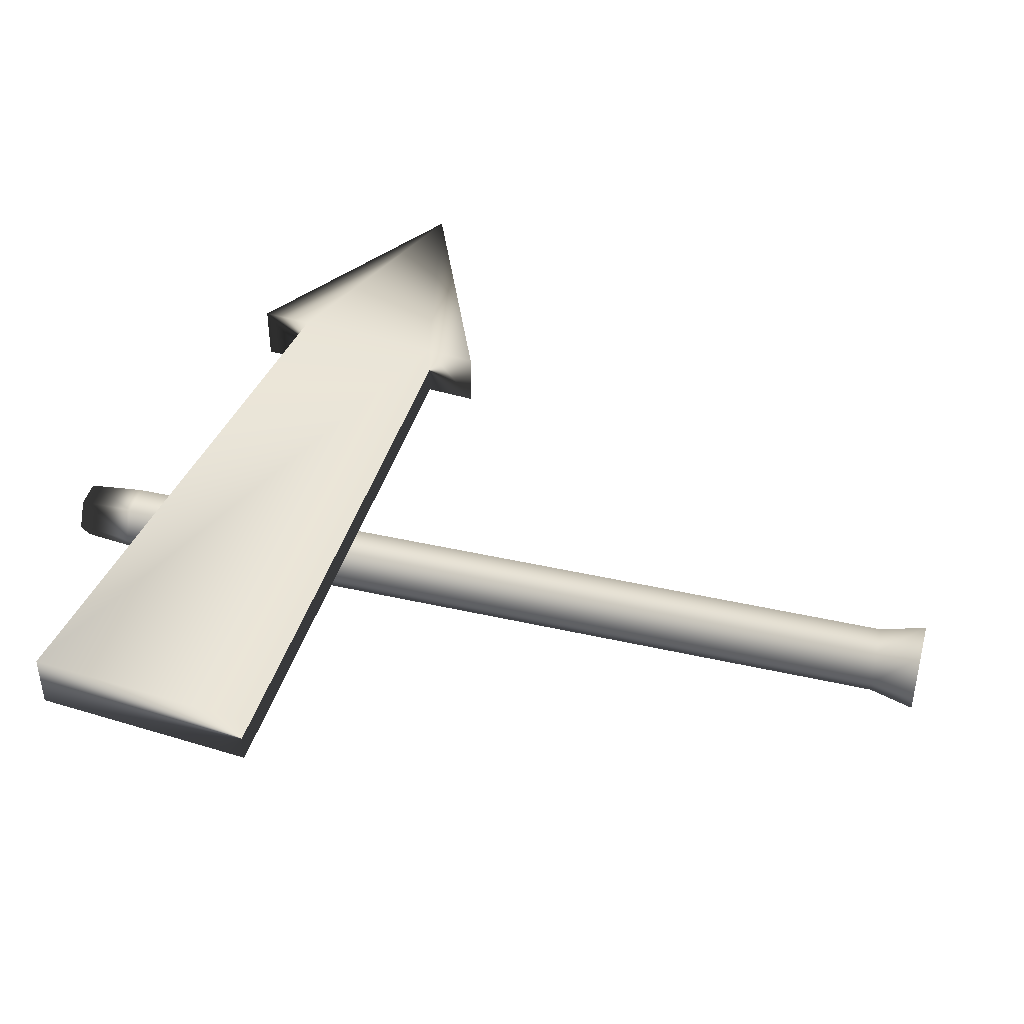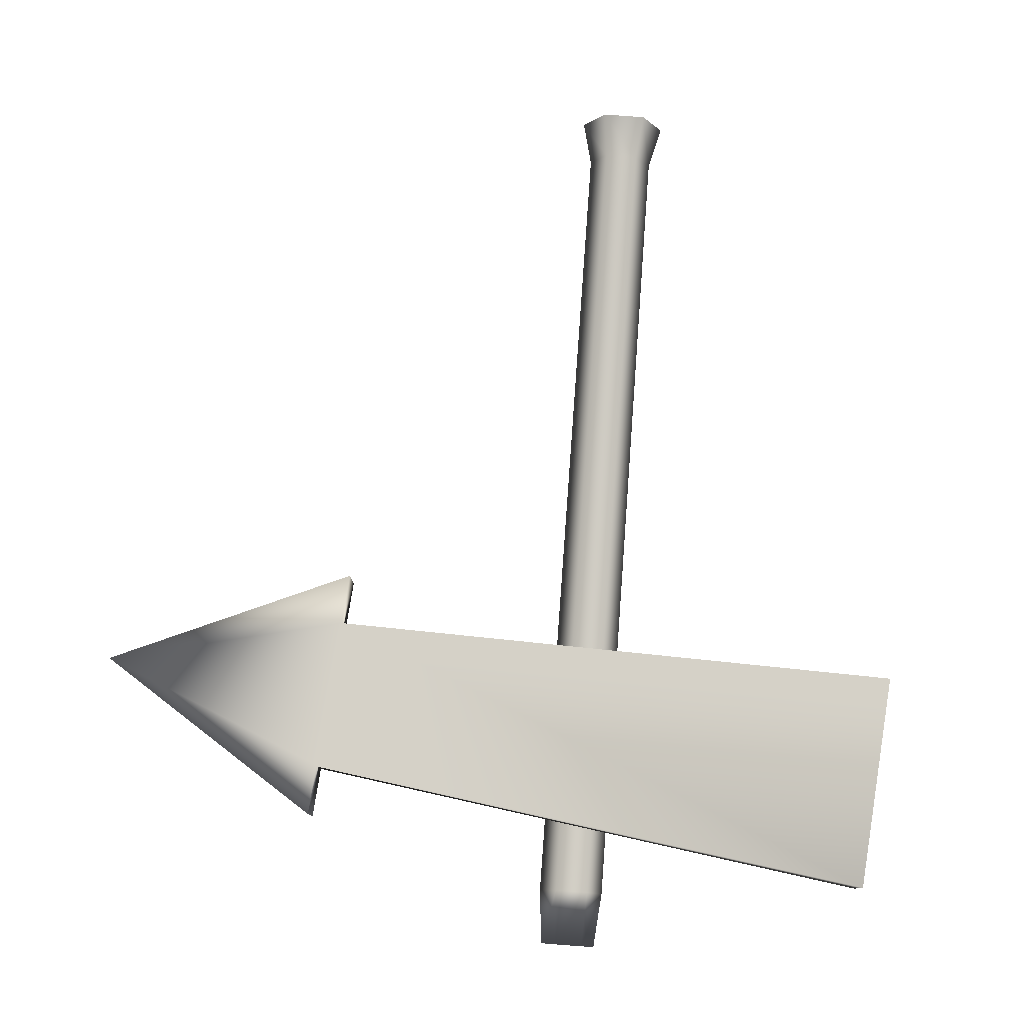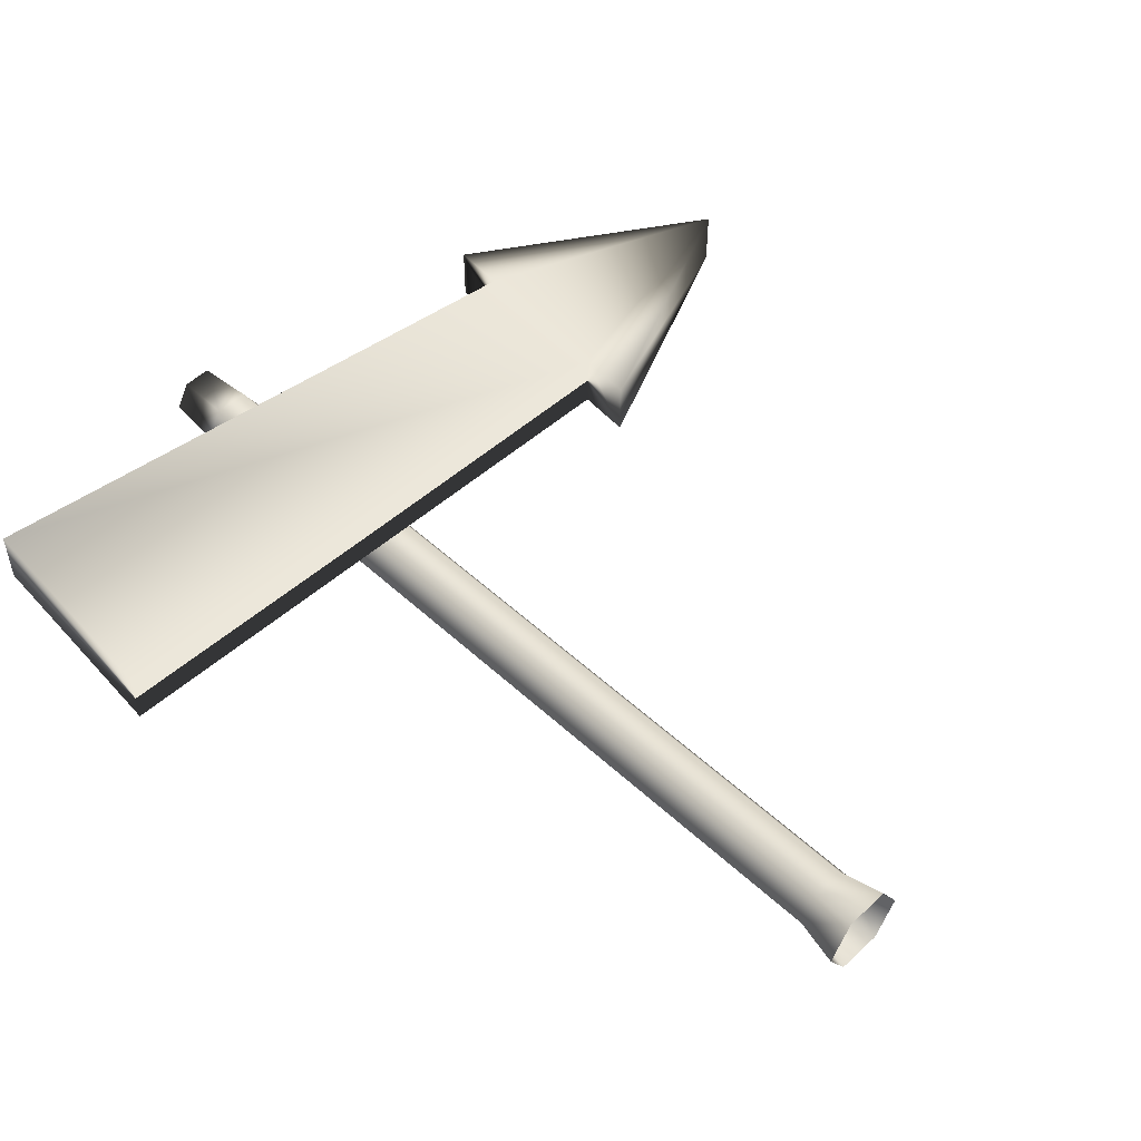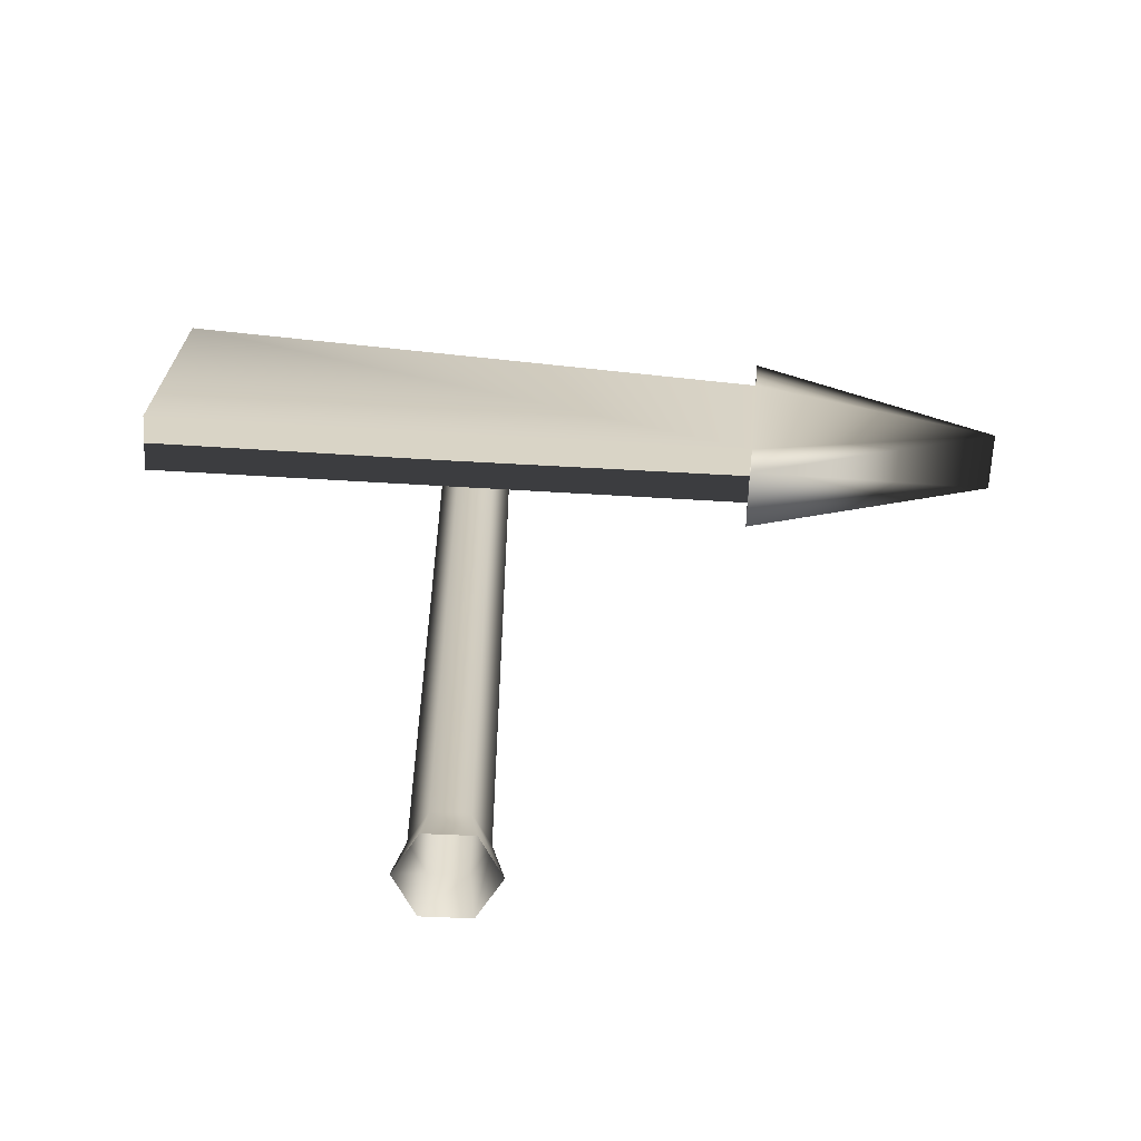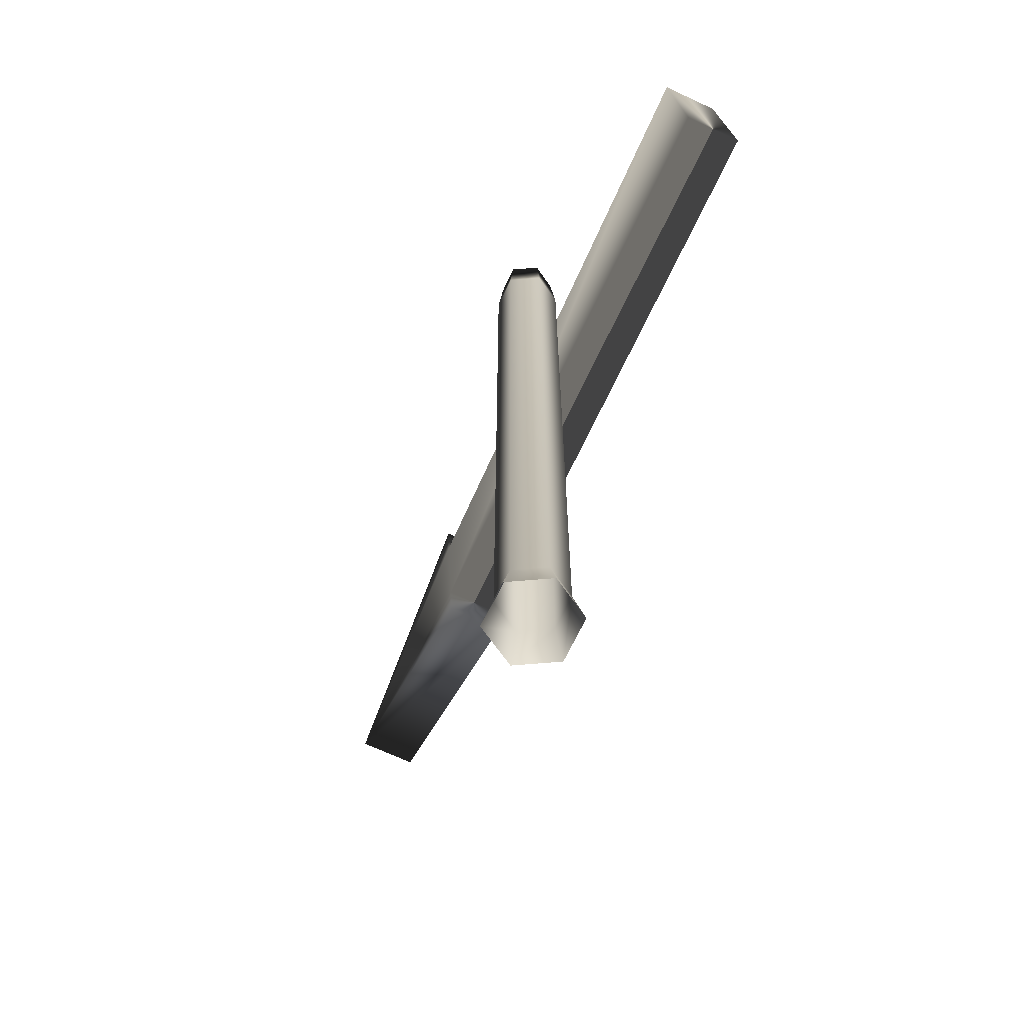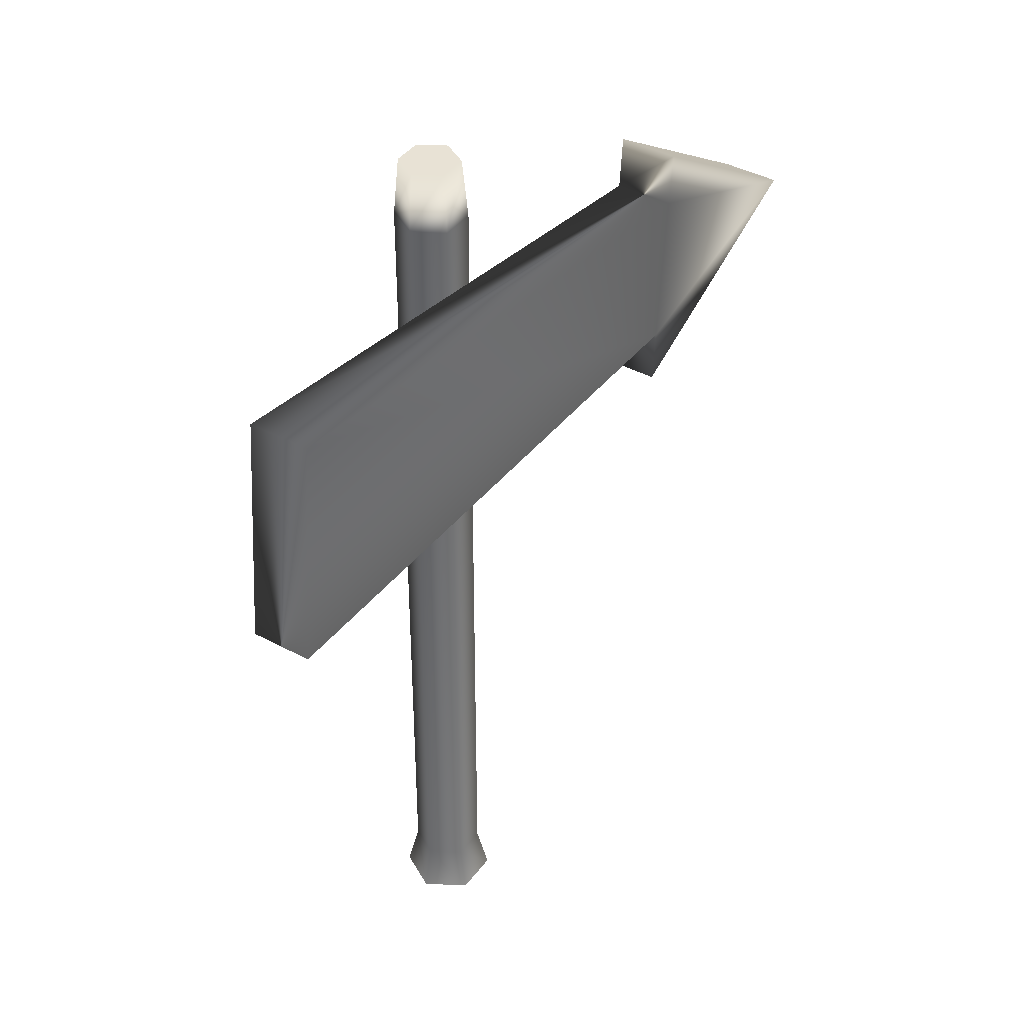
<metadata>
{"format":"obj","ext":"obj","renderer":"f3d","projection":"perspective","resolution":1024,"background":"white","views":[{"elev":43.4,"azim":-75.0,"up":"+Z"},{"elev":79.3,"azim":-175.8,"up":"+Z"},{"elev":51.7,"azim":-45.2,"up":"+Z"},{"elev":-62.1,"azim":-2.7,"up":"+Y"},{"elev":-67.3,"azim":-115.2,"up":"+Y"},{"elev":40.9,"azim":-56.6,"up":"+Y"}]}
</metadata>
<code>
v  44.69 -2.371 -50
v  42.13 -2.371 -54.44
v  36.99 -2.371 -54.44
v  34.43 -2.371 -50
v  36.99 -2.371 -45.56
v  42.13 -2.371 -45.56
v  42.82 105.2 -50
v  41.19 105.2 -52.83
v  37.93 105.2 -52.83
v  36.3 105.2 -50
v  37.93 105.2 -47.17
v  41.19 105.2 -47.17
v  41.49 98.61 -53.34
v  43.42 98.61 -50
v  37.63 98.61 -53.34
v  35.7 98.61 -50
v  37.63 98.61 -46.66
v  41.49 98.61 -46.66
v  41.49 2.833 -53.34
v  37.63 2.833 -53.34
v  35.7 2.833 -50
v  37.63 2.833 -46.66
v  41.49 2.833 -46.66
v  43.42 2.833 -50
v  2.431 70.17 -39.85
v  98.38 74.66 -39.85
v  4.667 95.73 -39.85
v  2.431 70.17 -46.5
v  4.667 95.73 -46.5
v  98.38 74.66 -46.5
v  70.28 68.24 -39.85
v  71.82 85.85 -39.85
v  71.82 85.85 -46.5
v  70.28 68.24 -46.5
v  72.34 91.82 -39.85
v  72.34 91.82 -46.5
v  69.76 62.27 -46.5
v  69.76 62.27 -39.85
g base
f 2 19 24
f 24 1 2
f 3 20 19
f 19 2 3
f 4 21 20
f 20 3 4
f 5 22 21
f 21 4 5
f 6 23 22
f 22 5 6
f 1 24 23
f 23 6 1
f 8 9 10
f 10 7 8
f 11 12 7
f 7 10 11
f 8 7 14
f 14 13 8
f 9 8 13
f 13 15 9
f 10 9 15
f 15 16 10
f 11 10 16
f 16 17 11
f 12 11 17
f 17 18 12
f 7 12 18
f 18 14 7
f 13 14 24
f 24 19 13
f 15 13 19
f 19 20 15
f 16 15 20
f 20 21 16
f 17 16 21
f 21 22 17
f 18 17 22
f 22 23 18
f 14 18 23
f 23 24 14
f 31 32 27
f 27 25 31
f 29 33 34
f 34 28 29
f 28 34 31
f 31 25 28
f 30 36 35
f 35 26 30
f 27 29 28
f 28 25 27
f 31 26 32
f 33 30 34
f 30 26 38
f 38 37 30
f 29 27 32
f 32 33 29
f 32 26 35
f 30 33 36
f 33 32 35
f 35 36 33
f 34 30 37
f 26 31 38
f 31 34 37
f 37 38 31
g

</code>
